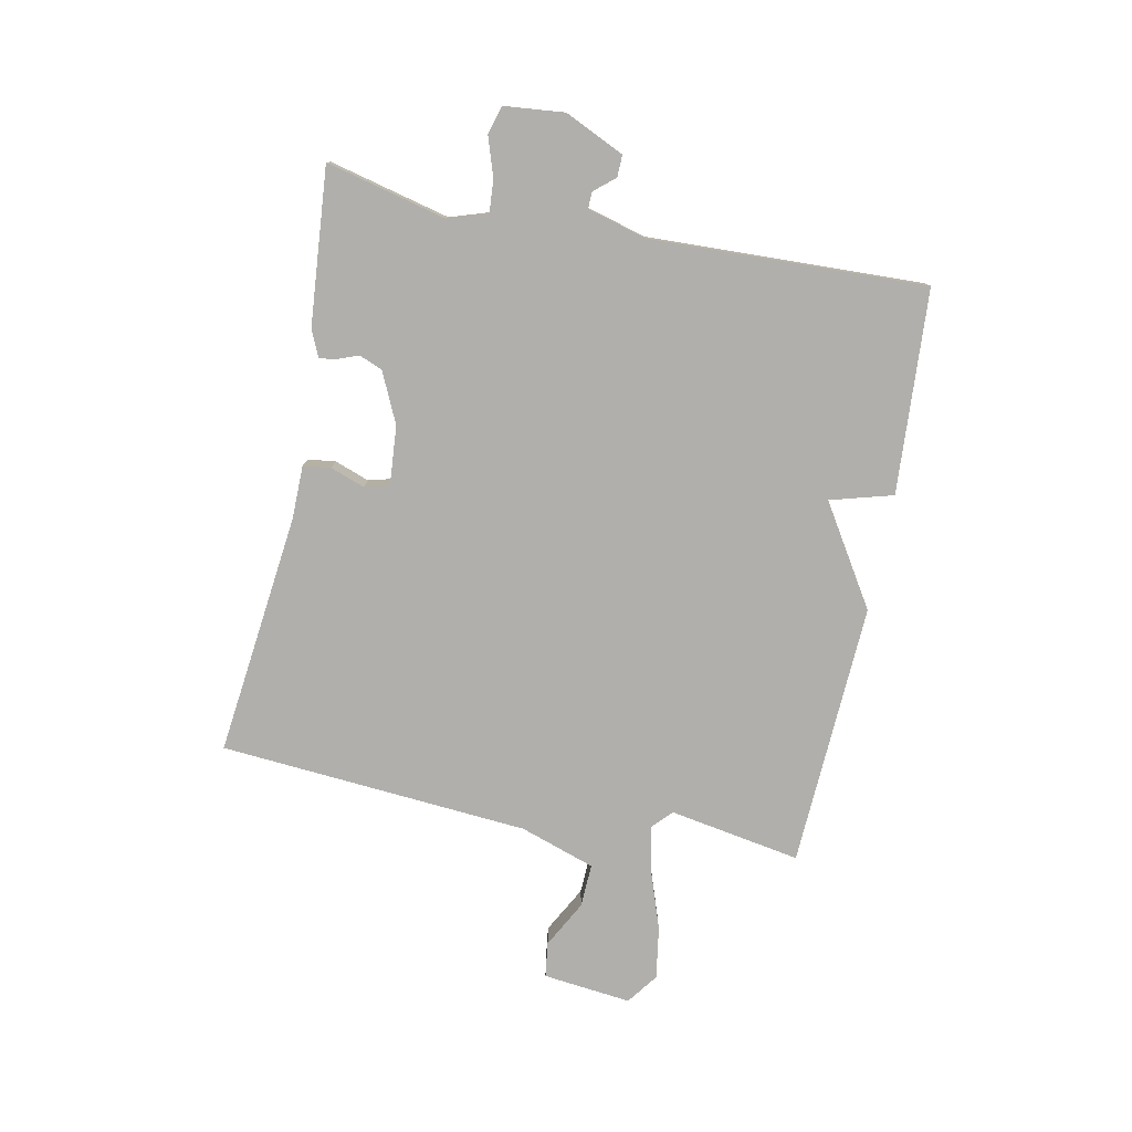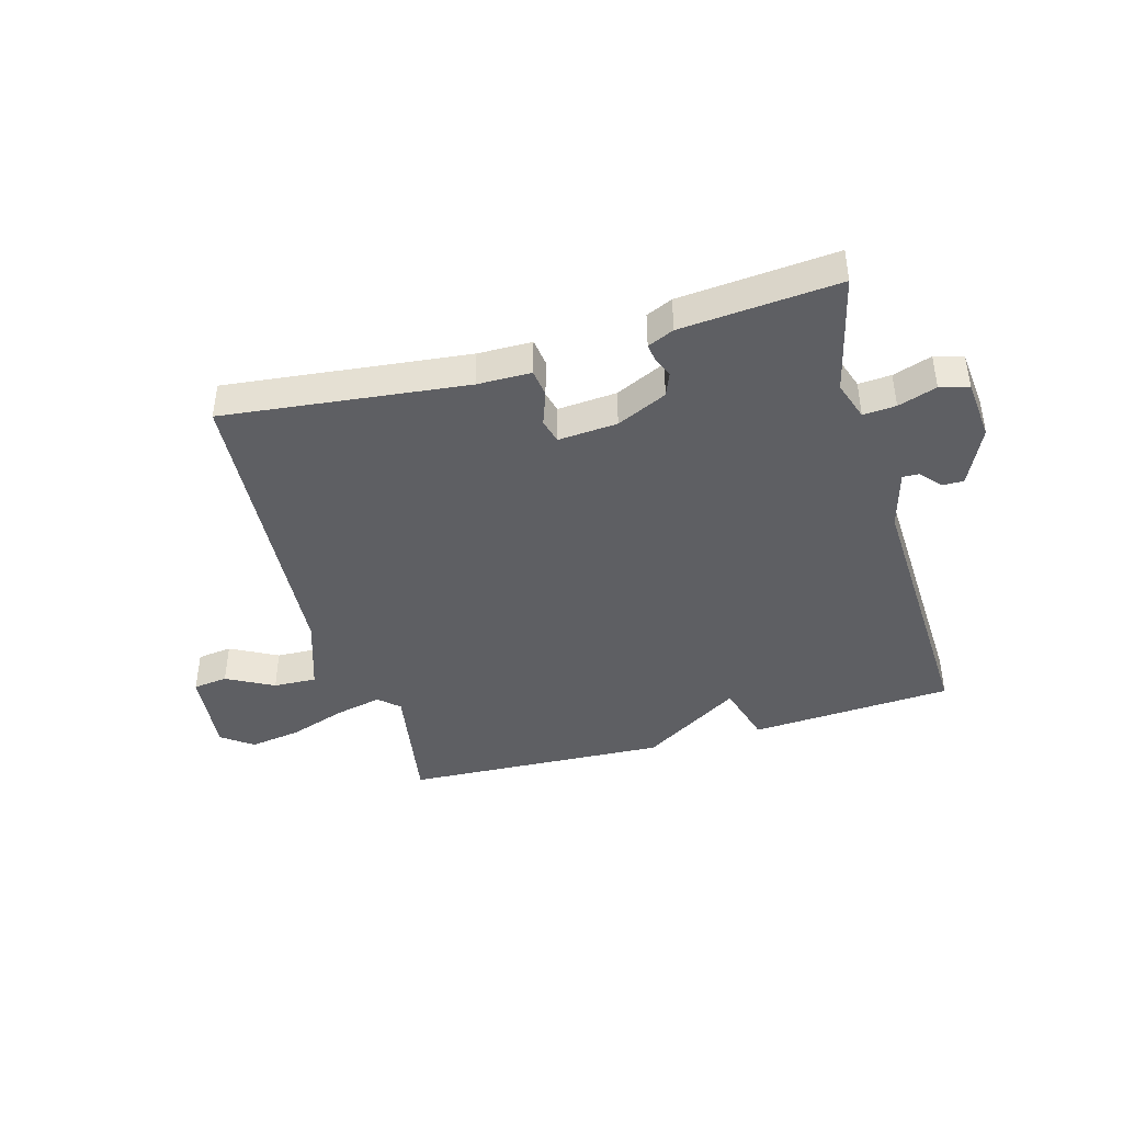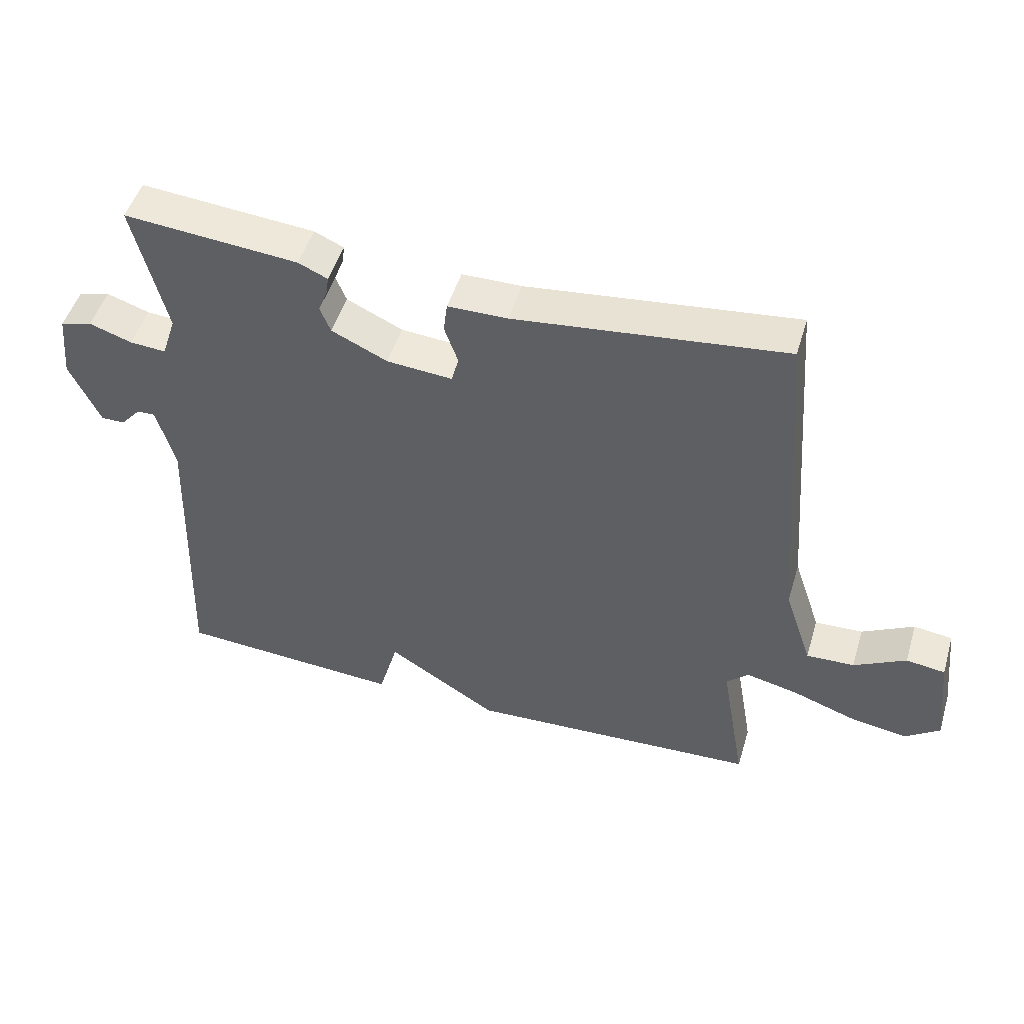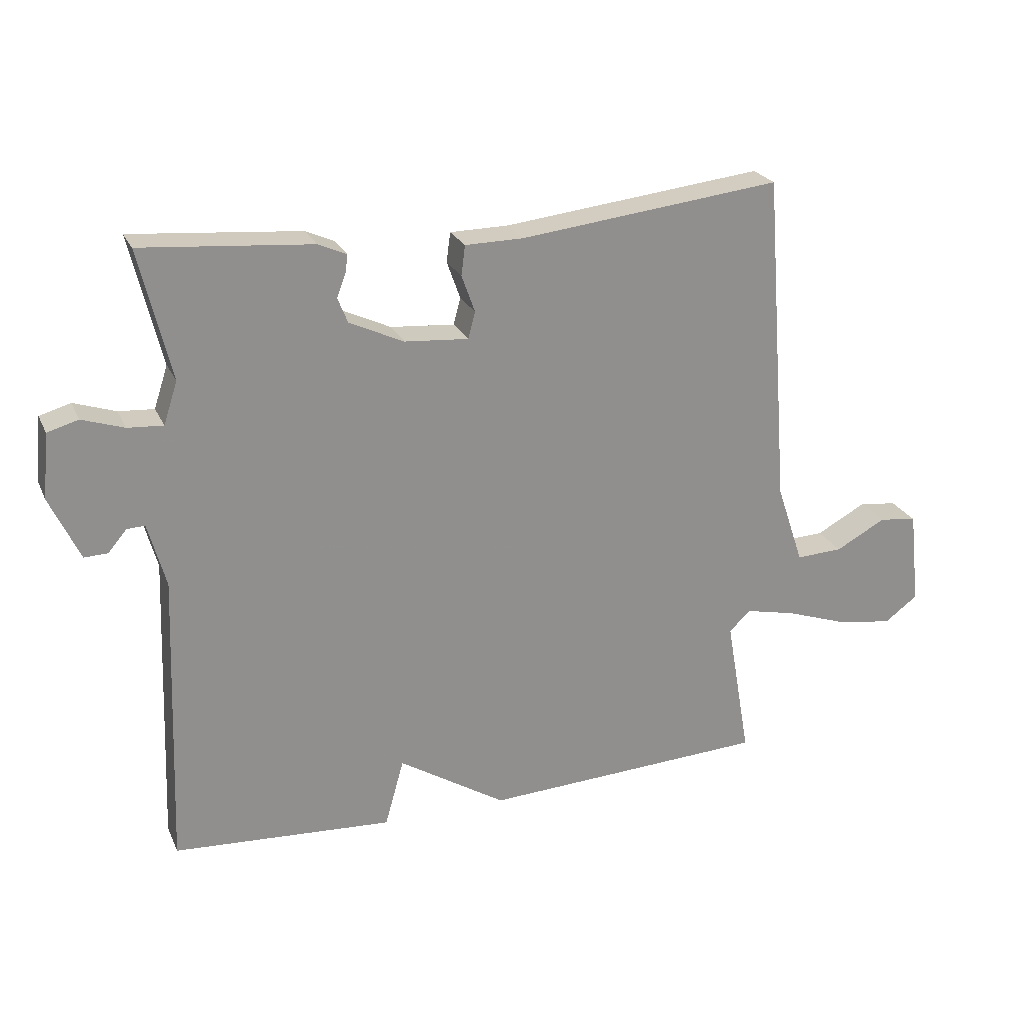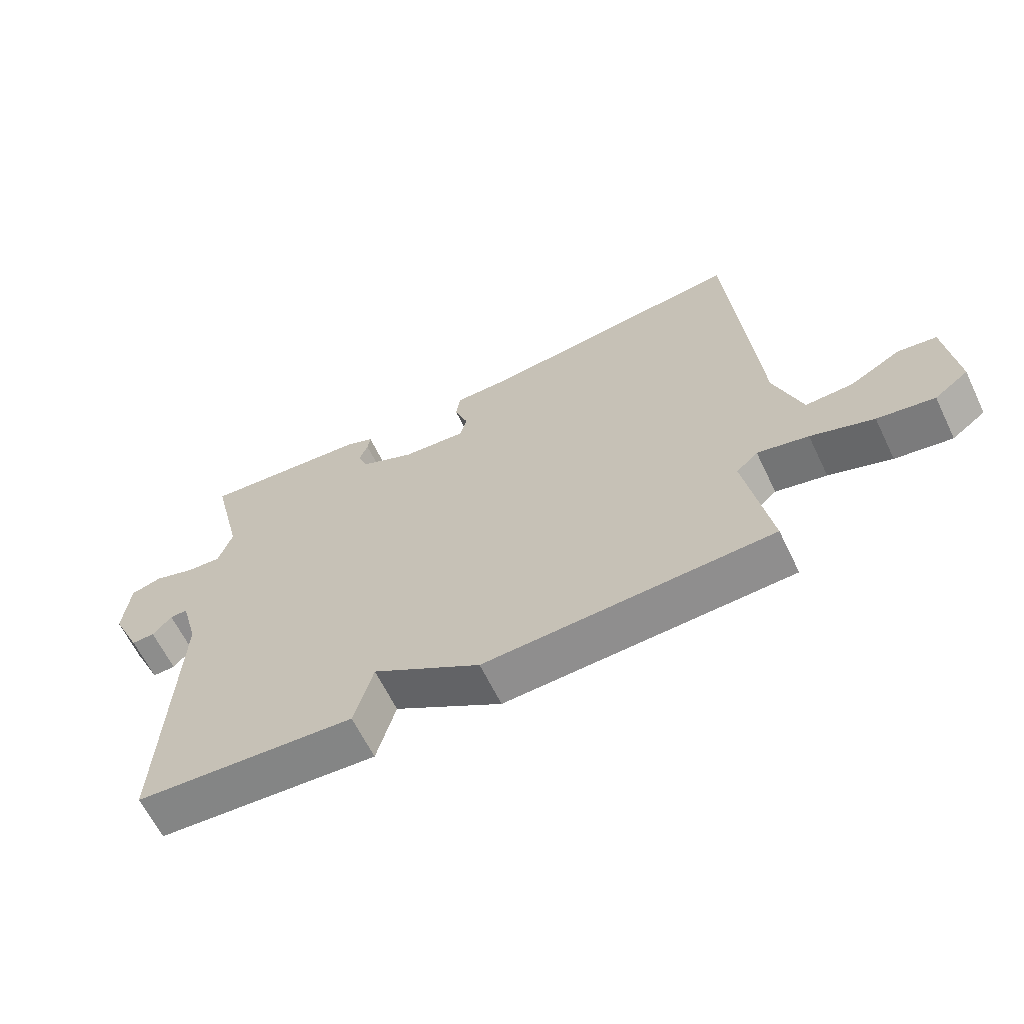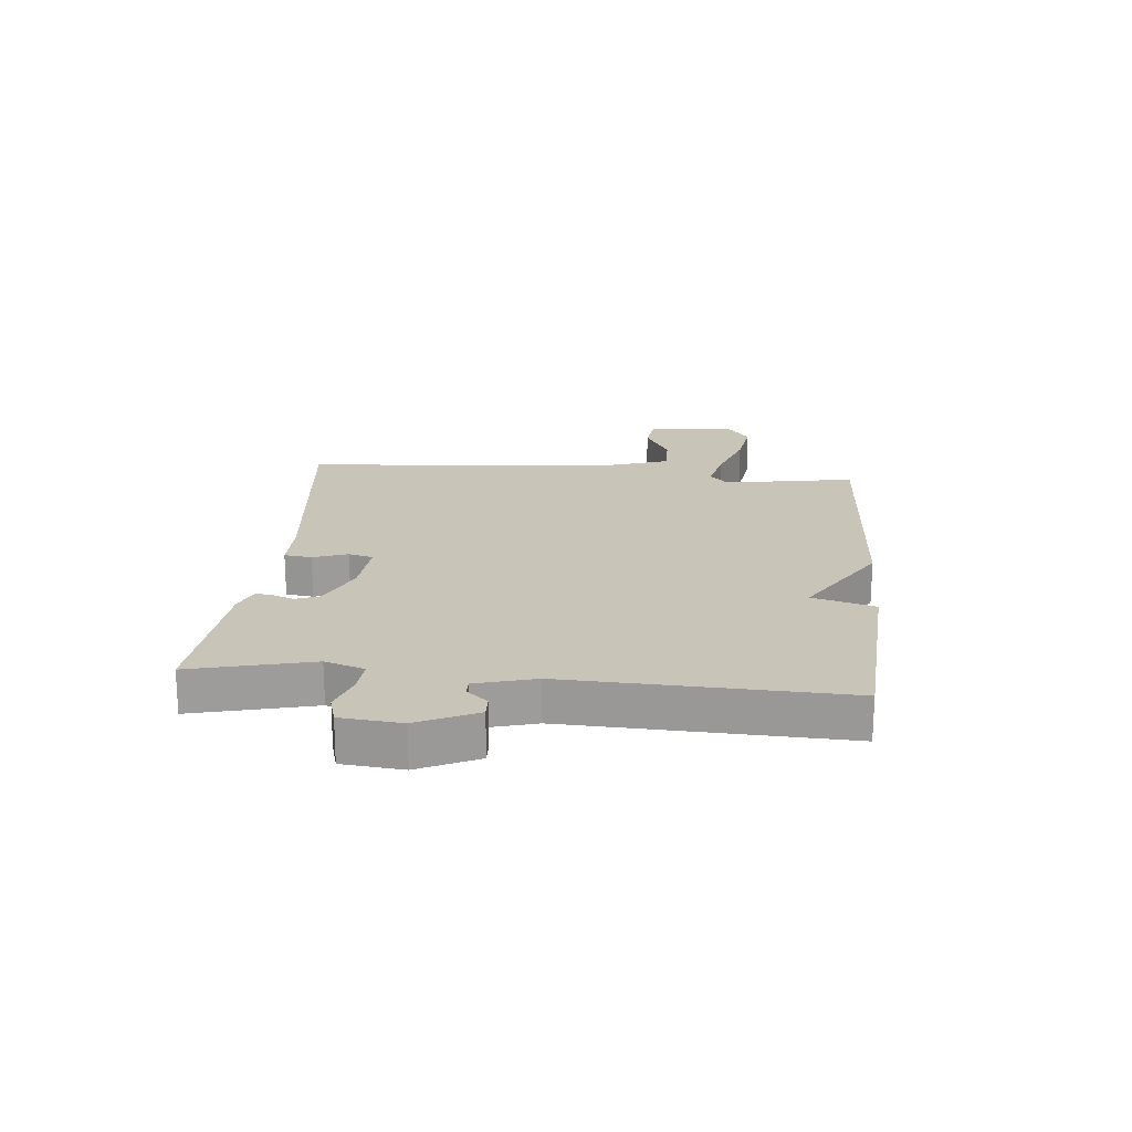
<metadata>
{"format":"obj","ext":"obj","renderer":"f3d","projection":"perspective","resolution":1024,"background":"white","views":[{"elev":-78.3,"azim":78.6,"up":"+Y"},{"elev":-41.9,"azim":15.9,"up":"+Y"},{"elev":49.3,"azim":-163.4,"up":"+Z"},{"elev":24.2,"azim":160.1,"up":"+Z"},{"elev":-63.6,"azim":-154.2,"up":"+Z"},{"elev":20.1,"azim":95.4,"up":"+Y"}]}
</metadata>
<code>
v -0.5 0.07 -0.5
v -0.461 0.07 -0.275
v -0.495 0.07 -0.243
v -0.575 0.07 -0.261
v -0.673 0.07 -0.295
v -0.762 0.07 -0.309
v -0.815 0.07 -0.27
v -0.798 0.07 -0.119
v -0.738 0.07 -0.111
v -0.658 0.07 -0.154
v -0.584 0.07 -0.157
v -0.541 0.07 -0.029
v -0.5 0.07 0.5
v -0.086 0.07 0.453
v 0.006 0.07 0.452
v 0.012 0.07 0.405
v -0.009 0.07 0.346
v 0.002 0.07 0.304
v 0.103 0.07 0.312
v 0.189 0.07 0.352
v 0.205 0.07 0.392
v 0.191 0.07 0.428
v 0.187 0.07 0.457
v 0.232 0.07 0.477
v 0.5 0.07 0.5
v 0.45 0.07 0.294
v 0.472 0.07 0.227
v 0.528 0.07 0.231
v 0.594 0.07 0.253
v 0.643 0.07 0.239
v 0.653 0.07 0.136
v 0.606 0.07 0.035
v 0.569 0.07 0.036
v 0.539 0.07 0.071
v 0.511 0.07 0.072
v 0.483 0.07 -0.03
v 0.5 0.07 -0.5
v 0.152 0.07 -0.522
v 0.122 0.07 -0.415
v -0.048 0.07 -0.522
v -0.5 0 -0.5
v -0.461 0 -0.275
v -0.495 0 -0.243
v -0.575 0 -0.261
v -0.673 0 -0.295
v -0.762 0 -0.309
v -0.815 0 -0.27
v -0.798 0 -0.119
v -0.738 0 -0.111
v -0.658 0 -0.154
v -0.584 0 -0.157
v -0.541 0 -0.029
v -0.5 0 0.5
v -0.086 0 0.453
v 0.006 0 0.452
v 0.012 0 0.405
v -0.009 0 0.346
v 0.002 0 0.304
v 0.103 0 0.312
v 0.189 0 0.352
v 0.205 0 0.392
v 0.191 0 0.428
v 0.187 0 0.457
v 0.232 0 0.477
v 0.5 0 0.5
v 0.45 0 0.294
v 0.472 0 0.227
v 0.528 0 0.231
v 0.594 0 0.253
v 0.643 0 0.239
v 0.653 0 0.136
v 0.606 0 0.035
v 0.569 0 0.036
v 0.539 0 0.071
v 0.511 0 0.072
v 0.483 0 -0.03
v 0.5 0 -0.5
v 0.152 0 -0.522
v 0.122 0 -0.415
v -0.048 0 -0.522
f 39 40 1 2
f 36 37 38 39
f 39 2 3
f 36 39 3
f 35 36 3
f 32 33 34
f 31 32 34
f 30 31 34
f 29 30 34
f 28 29 34
f 27 28 34 35
f 35 3 4
f 27 35 4
f 26 27 4
f 24 25 26
f 23 24 26
f 22 23 26
f 21 22 26
f 20 21 26
f 4 5 6
f 26 4 6
f 20 26 6
f 19 20 6
f 14 15 16 17
f 14 17 18
f 13 14 18
f 12 13 18
f 11 12 18 19
f 8 9 10
f 7 8 10
f 6 7 10
f 6 10 11
f 6 11 19
f 42 41 80 79
f 79 78 77 76
f 43 42 79
f 43 79 76
f 43 76 75
f 74 73 72
f 74 72 71
f 74 71 70
f 74 70 69
f 74 69 68
f 75 74 68 67
f 44 43 75
f 44 75 67
f 44 67 66
f 66 65 64
f 66 64 63
f 66 63 62
f 66 62 61
f 66 61 60
f 46 45 44
f 46 44 66
f 46 66 60
f 46 60 59
f 57 56 55 54
f 58 57 54
f 58 54 53
f 58 53 52
f 59 58 52 51
f 50 49 48
f 50 48 47
f 50 47 46
f 51 50 46
f 59 51 46
f 1 41 42 2
f 2 42 43 3
f 3 43 44 4
f 4 44 45 5
f 5 45 46 6
f 6 46 47 7
f 7 47 48 8
f 8 48 49 9
f 9 49 50 10
f 10 50 51 11
f 11 51 52 12
f 12 52 53 13
f 13 53 54 14
f 14 54 55 15
f 15 55 56 16
f 16 56 57 17
f 17 57 58 18
f 18 58 59 19
f 19 59 60 20
f 20 60 61 21
f 21 61 62 22
f 22 62 63 23
f 23 63 64 24
f 24 64 65 25
f 25 65 66 26
f 26 66 67 27
f 27 67 68 28
f 28 68 69 29
f 29 69 70 30
f 30 70 71 31
f 31 71 72 32
f 32 72 73 33
f 33 73 74 34
f 34 74 75 35
f 35 75 76 36
f 36 76 77 37
f 37 77 78 38
f 38 78 79 39
f 39 79 80 40
f 40 80 41 1

</code>
